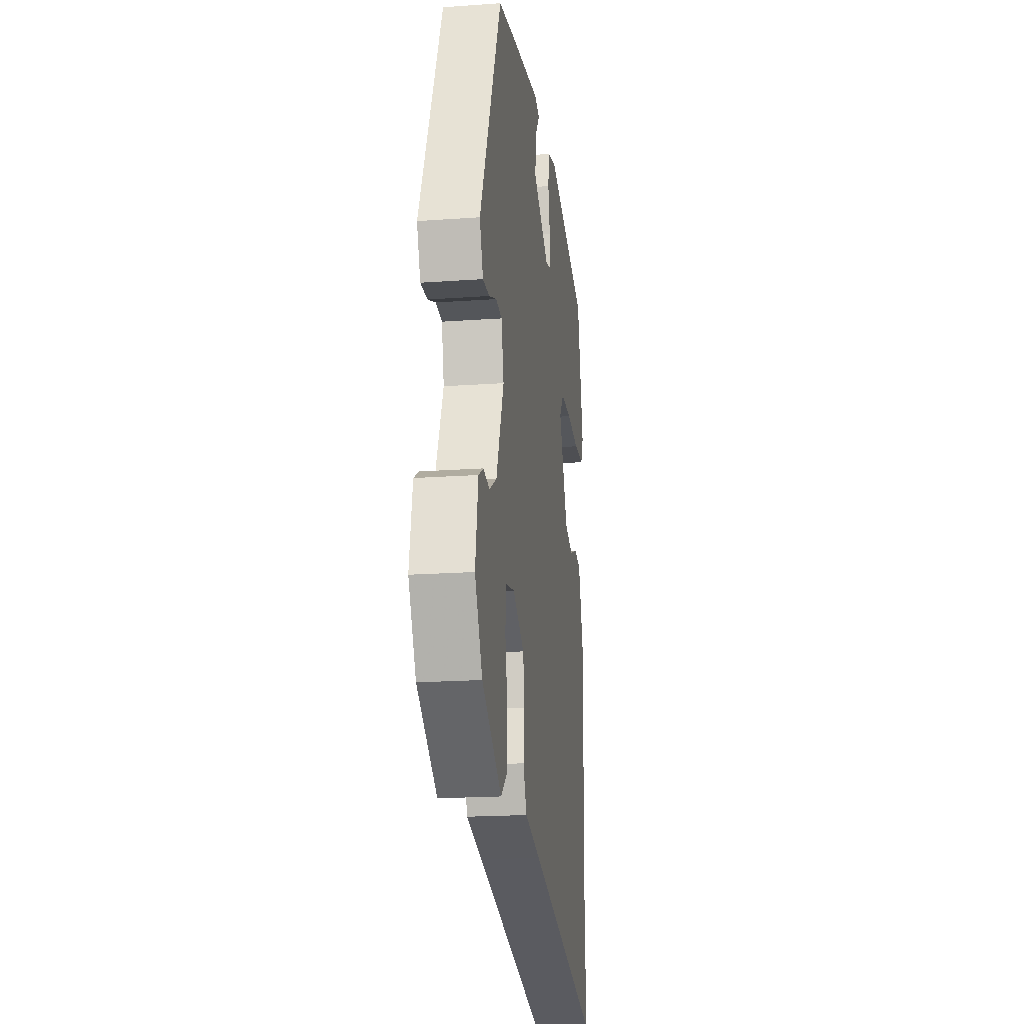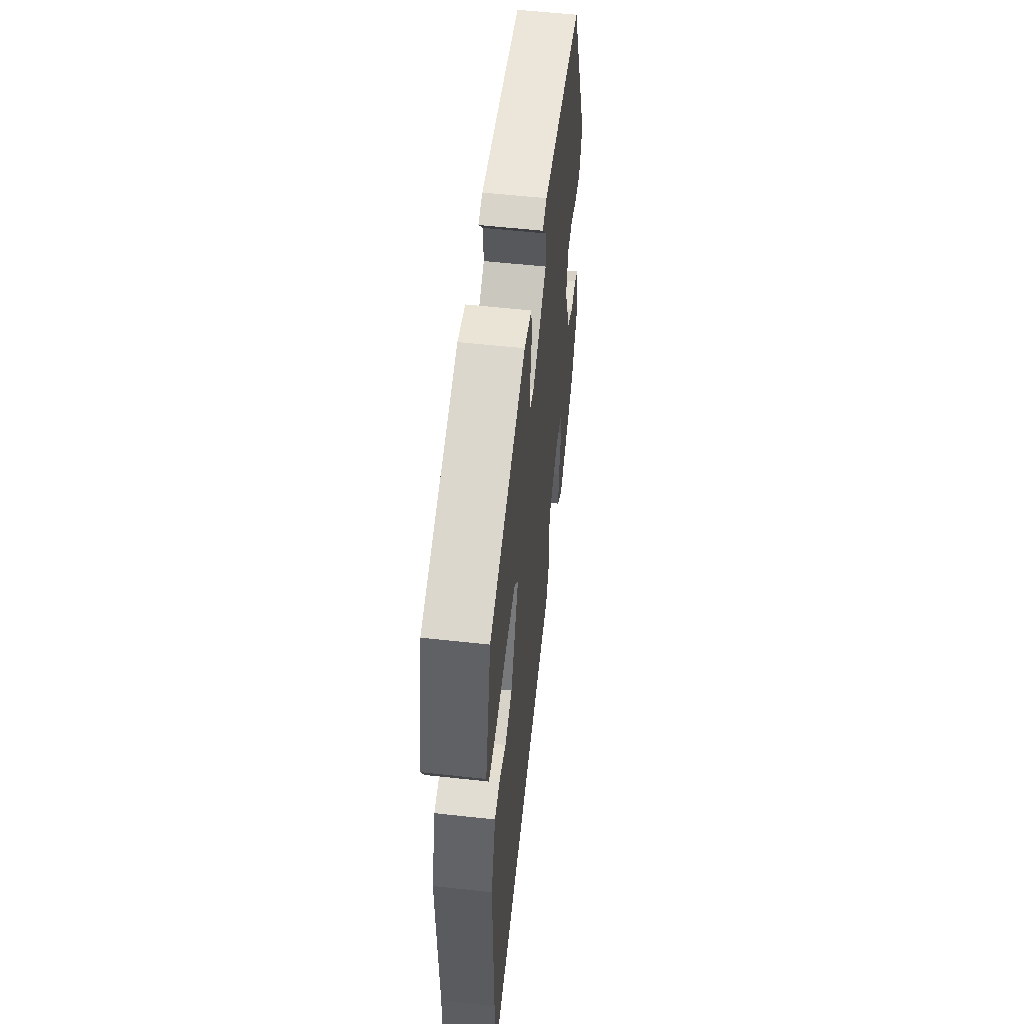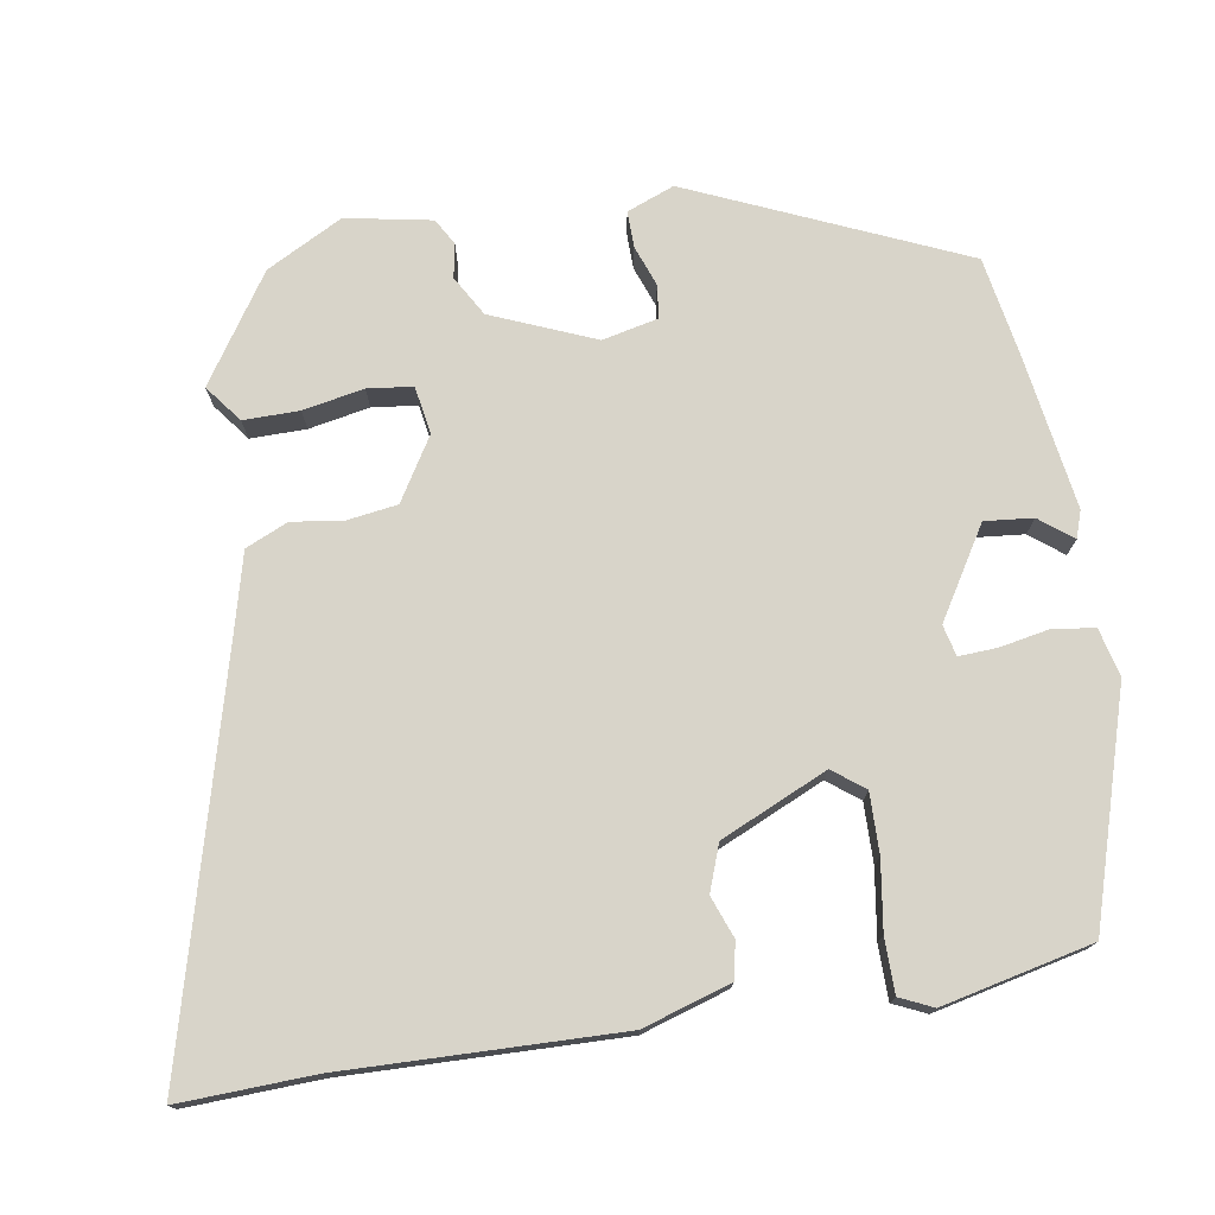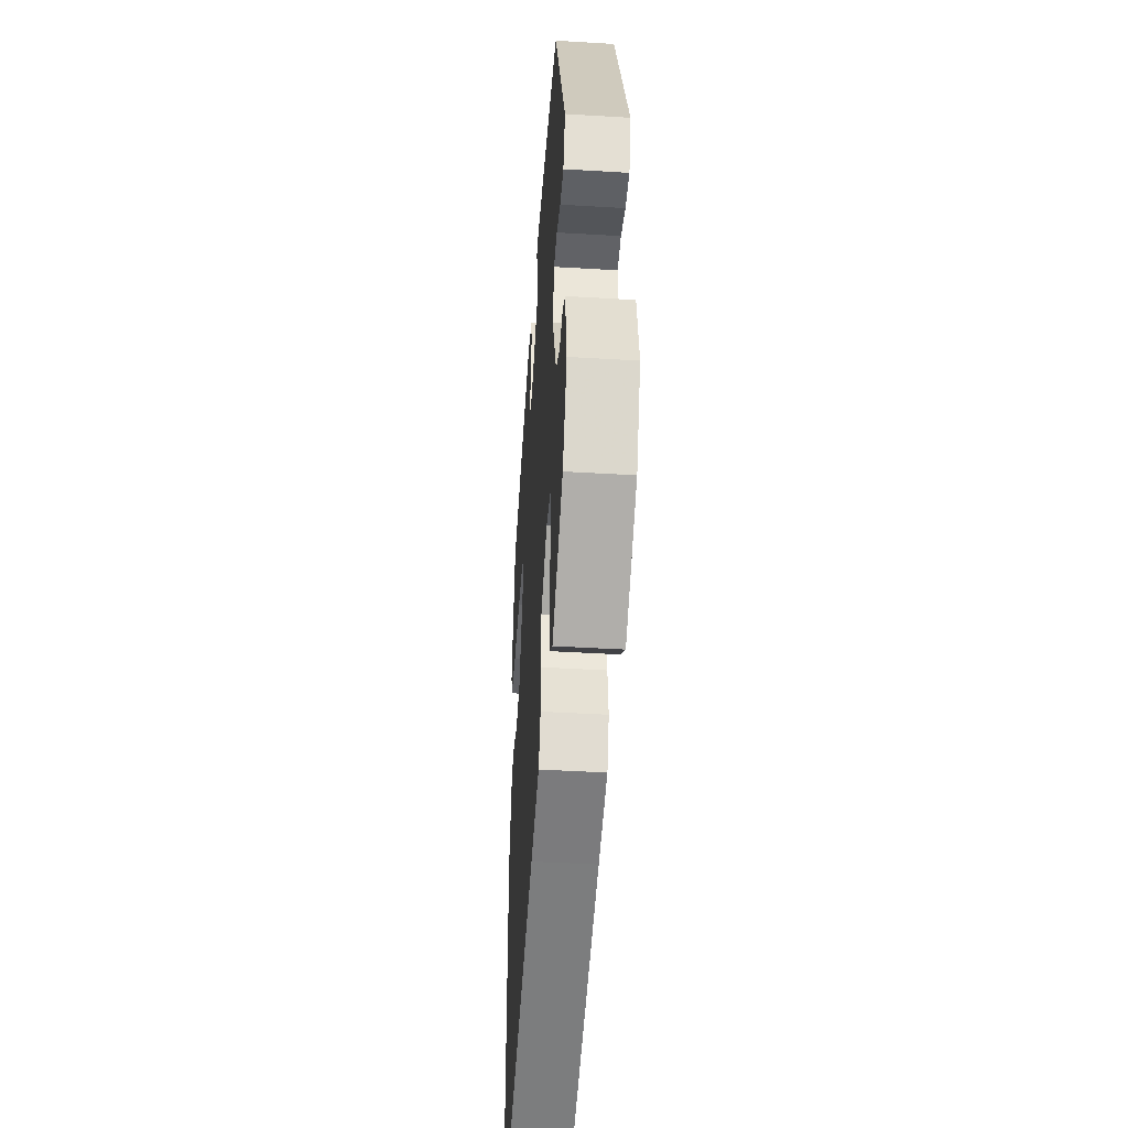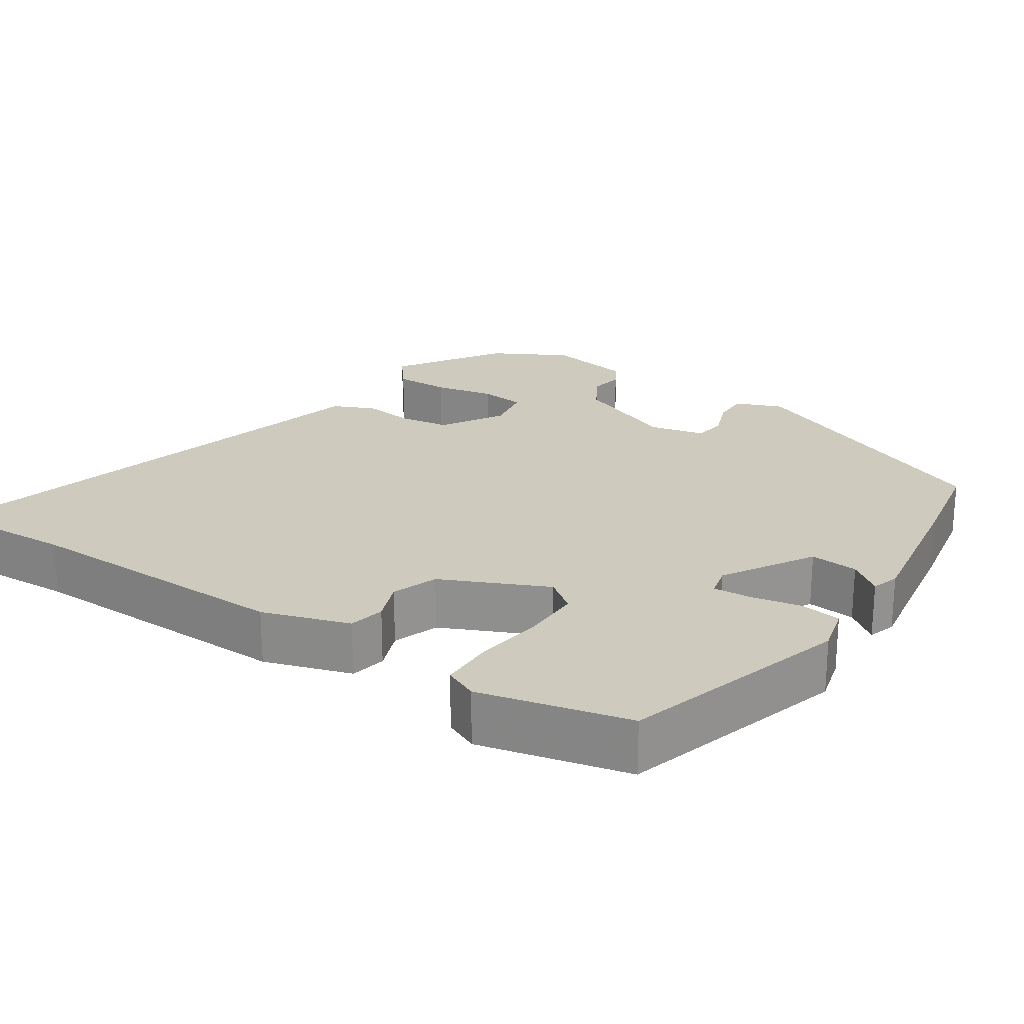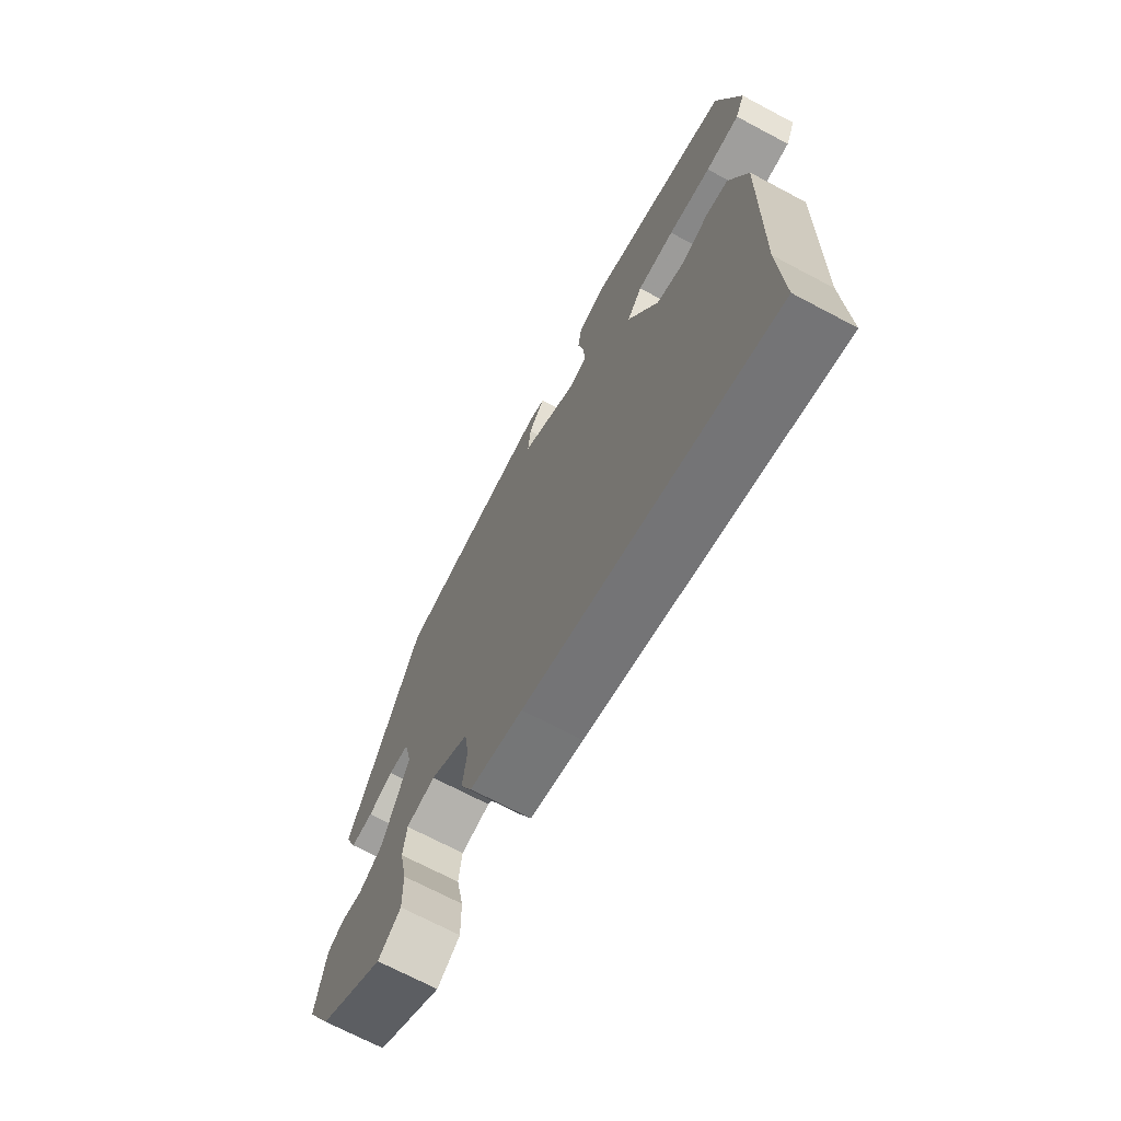
<metadata>
{"format":"obj","ext":"obj","renderer":"f3d","projection":"perspective","resolution":1024,"background":"white","views":[{"elev":-18.9,"azim":97.8,"up":"+Z"},{"elev":56.1,"azim":-83.4,"up":"+Z"},{"elev":75.3,"azim":-99.0,"up":"+Y"},{"elev":-44.2,"azim":86.0,"up":"+Z"},{"elev":23.2,"azim":-56.6,"up":"+Y"},{"elev":-70.3,"azim":-117.9,"up":"+Z"}]}
</metadata>
<code>
v 0.362 0.07 0.473
v 0.518 0.07 0.113
v 0.493 0.07 0.05
v 0.445 0.07 0.051
v 0.391 0.07 0.071
v 0.347 0.07 0.066
v 0.33 0.07 -0.008
v 0.386 0.07 -0.145
v 0.439 0.07 -0.176
v 0.484 0.07 -0.168
v 0.519 0.07 -0.188
v 0.54 0.07 -0.302
v 0.486 0.07 -0.403
v 0.345 0.07 -0.496
v 0.296 0.07 -0.458
v 0.297 0.07 -0.384
v 0.313 0.07 -0.303
v 0.306 0.07 -0.243
v 0.243 0.07 -0.232
v 0.16 0.07 -0.282
v 0.15 0.07 -0.348
v 0.159 0.07 -0.417
v 0.134 0.07 -0.473
v 0.02 0.07 -0.502
v -0.506 0.07 -0.64
v -0.498 0.07 -0.461
v -0.506 0.07 -0.096
v -0.469 0.07 0.02
v -0.421 0.07 0.03
v -0.366 0.07 0.009
v -0.305 0.07 0.031
v -0.241 0.07 0.172
v -0.273 0.07 0.214
v -0.352 0.07 0.213
v -0.443 0.07 0.2
v -0.515 0.07 0.201
v -0.535 0.07 0.245
v -0.489 0.07 0.444
v -0.186 0.07 0.535
v -0.123 0.07 0.519
v -0.115 0.07 0.465
v -0.128 0.07 0.398
v -0.131 0.07 0.347
v -0.09 0.07 0.337
v 0.029 0.07 0.409
v 0.023 0.07 0.473
v -0.011 0.07 0.517
v 0.025 0.07 0.529
v 0.229 0.07 0.497
v 0.362 0 0.473
v 0.518 0 0.113
v 0.493 0 0.05
v 0.445 0 0.051
v 0.391 0 0.071
v 0.347 0 0.066
v 0.33 0 -0.008
v 0.386 0 -0.145
v 0.439 0 -0.176
v 0.484 0 -0.168
v 0.519 0 -0.188
v 0.54 0 -0.302
v 0.486 0 -0.403
v 0.345 0 -0.496
v 0.296 0 -0.458
v 0.297 0 -0.384
v 0.313 0 -0.303
v 0.306 0 -0.243
v 0.243 0 -0.232
v 0.16 0 -0.282
v 0.15 0 -0.348
v 0.159 0 -0.417
v 0.134 0 -0.473
v 0.02 0 -0.502
v -0.506 0 -0.64
v -0.498 0 -0.461
v -0.506 0 -0.096
v -0.469 0 0.02
v -0.421 0 0.03
v -0.366 0 0.009
v -0.305 0 0.031
v -0.241 0 0.172
v -0.273 0 0.214
v -0.352 0 0.213
v -0.443 0 0.2
v -0.515 0 0.201
v -0.535 0 0.245
v -0.489 0 0.444
v -0.186 0 0.535
v -0.123 0 0.519
v -0.115 0 0.465
v -0.128 0 0.398
v -0.131 0 0.347
v -0.09 0 0.337
v 0.029 0 0.409
v 0.023 0 0.473
v -0.011 0 0.517
v 0.025 0 0.529
v 0.229 0 0.497
f 3 4 5
f 2 3 5
f 1 2 5
f 49 1 5
f 48 49 5
f 47 48 5
f 46 47 5
f 45 46 5 6
f 44 45 6 7
f 43 44 7 8
f 40 41 42
f 39 40 42
f 38 39 42
f 37 38 42
f 36 37 42
f 35 36 42
f 34 35 42
f 33 34 42 43
f 32 33 43 8
f 28 29 30
f 27 28 30
f 26 27 30
f 26 30 31
f 25 26 31
f 24 25 31
f 24 31 32
f 23 24 32
f 22 23 32
f 21 22 32
f 15 16 17
f 14 15 17
f 13 14 17
f 12 13 17
f 11 12 17
f 10 11 17
f 9 10 17
f 9 17 18
f 8 9 18 19
f 20 21 32
f 8 19 20 32
f 54 53 52
f 54 52 51
f 54 51 50
f 54 50 98
f 54 98 97
f 54 97 96
f 54 96 95
f 55 54 95 94
f 56 55 94 93
f 57 56 93 92
f 91 90 89
f 91 89 88
f 91 88 87
f 91 87 86
f 91 86 85
f 91 85 84
f 91 84 83
f 92 91 83 82
f 57 92 82 81
f 79 78 77
f 79 77 76
f 79 76 75
f 80 79 75
f 80 75 74
f 80 74 73
f 81 80 73
f 81 73 72
f 81 72 71
f 81 71 70
f 66 65 64
f 66 64 63
f 66 63 62
f 66 62 61
f 66 61 60
f 66 60 59
f 66 59 58
f 67 66 58
f 68 67 58 57
f 81 70 69
f 81 69 68 57
f 1 50 51 2
f 2 51 52 3
f 3 52 53 4
f 4 53 54 5
f 5 54 55 6
f 6 55 56 7
f 7 56 57 8
f 8 57 58 9
f 9 58 59 10
f 10 59 60 11
f 11 60 61 12
f 12 61 62 13
f 13 62 63 14
f 14 63 64 15
f 15 64 65 16
f 16 65 66 17
f 17 66 67 18
f 18 67 68 19
f 19 68 69 20
f 20 69 70 21
f 21 70 71 22
f 22 71 72 23
f 23 72 73 24
f 24 73 74 25
f 25 74 75 26
f 26 75 76 27
f 27 76 77 28
f 28 77 78 29
f 29 78 79 30
f 30 79 80 31
f 31 80 81 32
f 32 81 82 33
f 33 82 83 34
f 34 83 84 35
f 35 84 85 36
f 36 85 86 37
f 37 86 87 38
f 38 87 88 39
f 39 88 89 40
f 40 89 90 41
f 41 90 91 42
f 42 91 92 43
f 43 92 93 44
f 44 93 94 45
f 45 94 95 46
f 46 95 96 47
f 47 96 97 48
f 48 97 98 49
f 49 98 50 1

</code>
